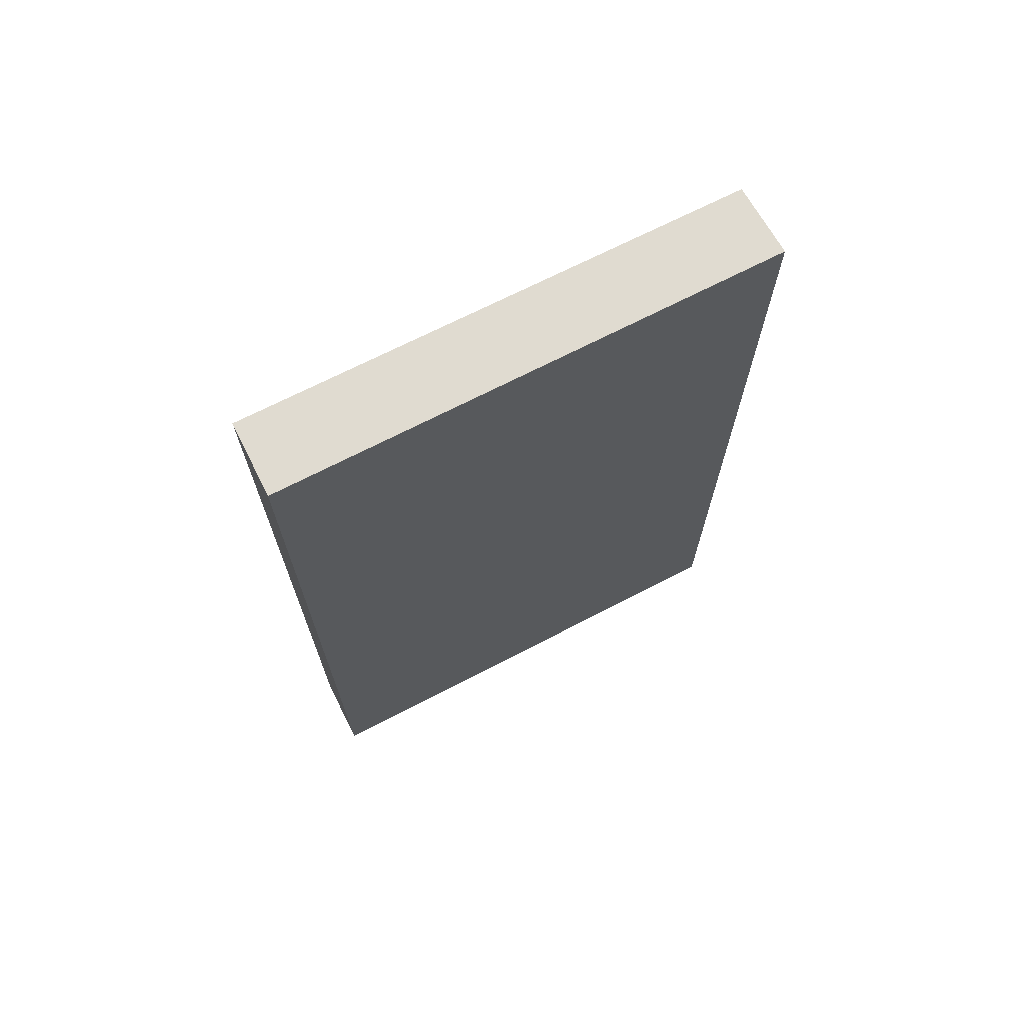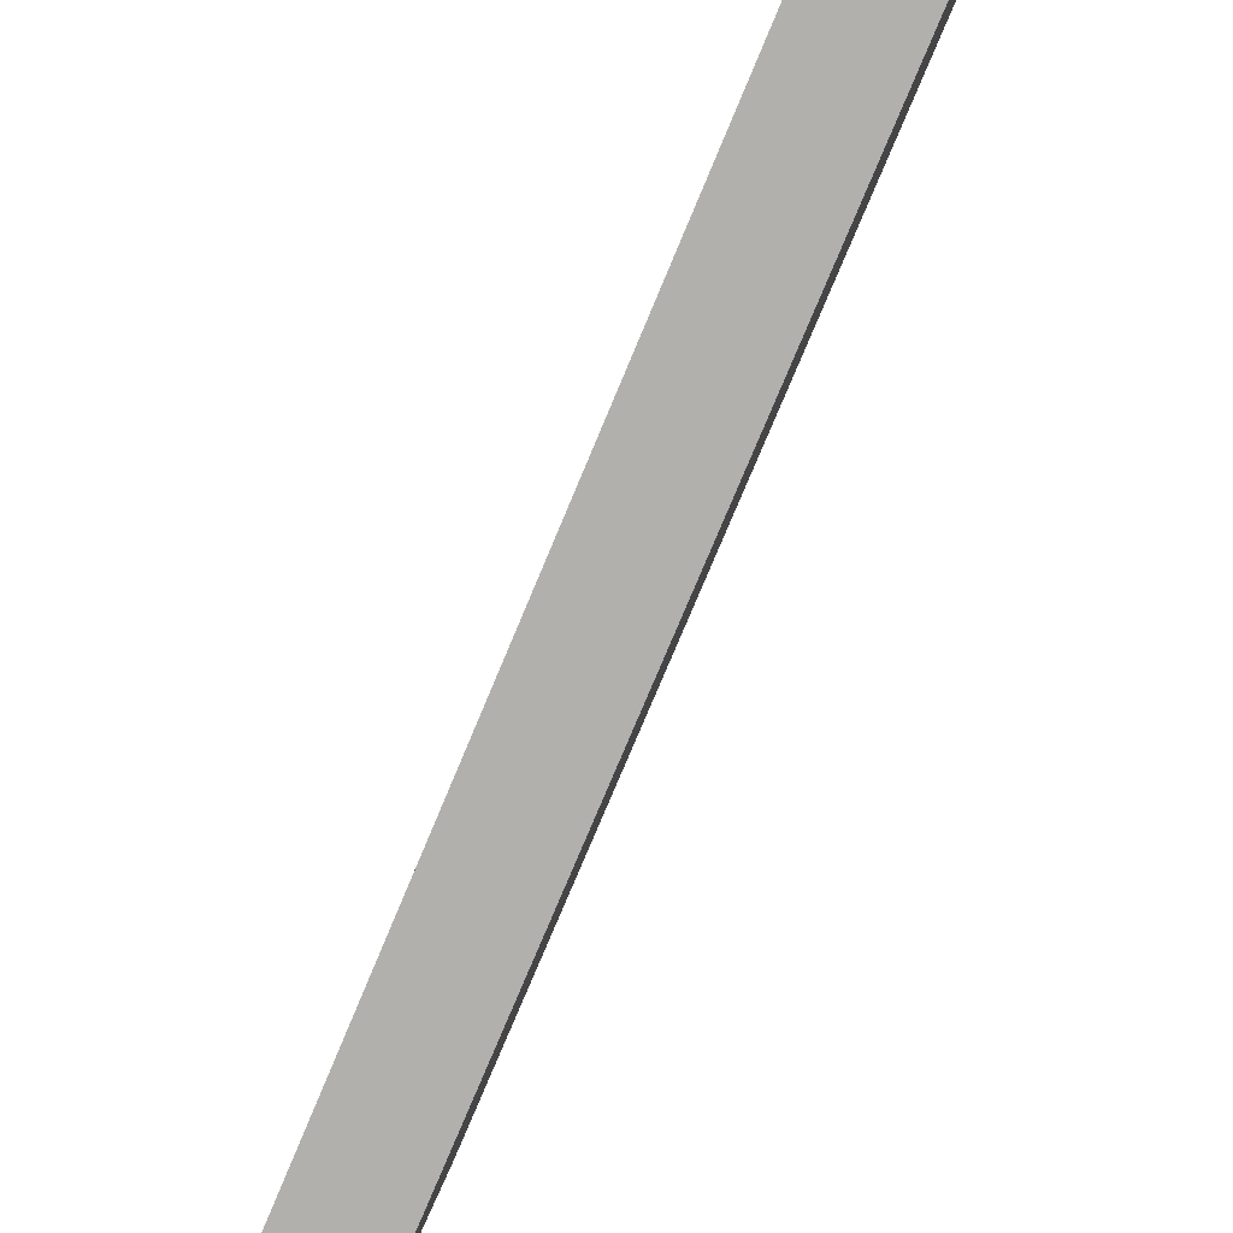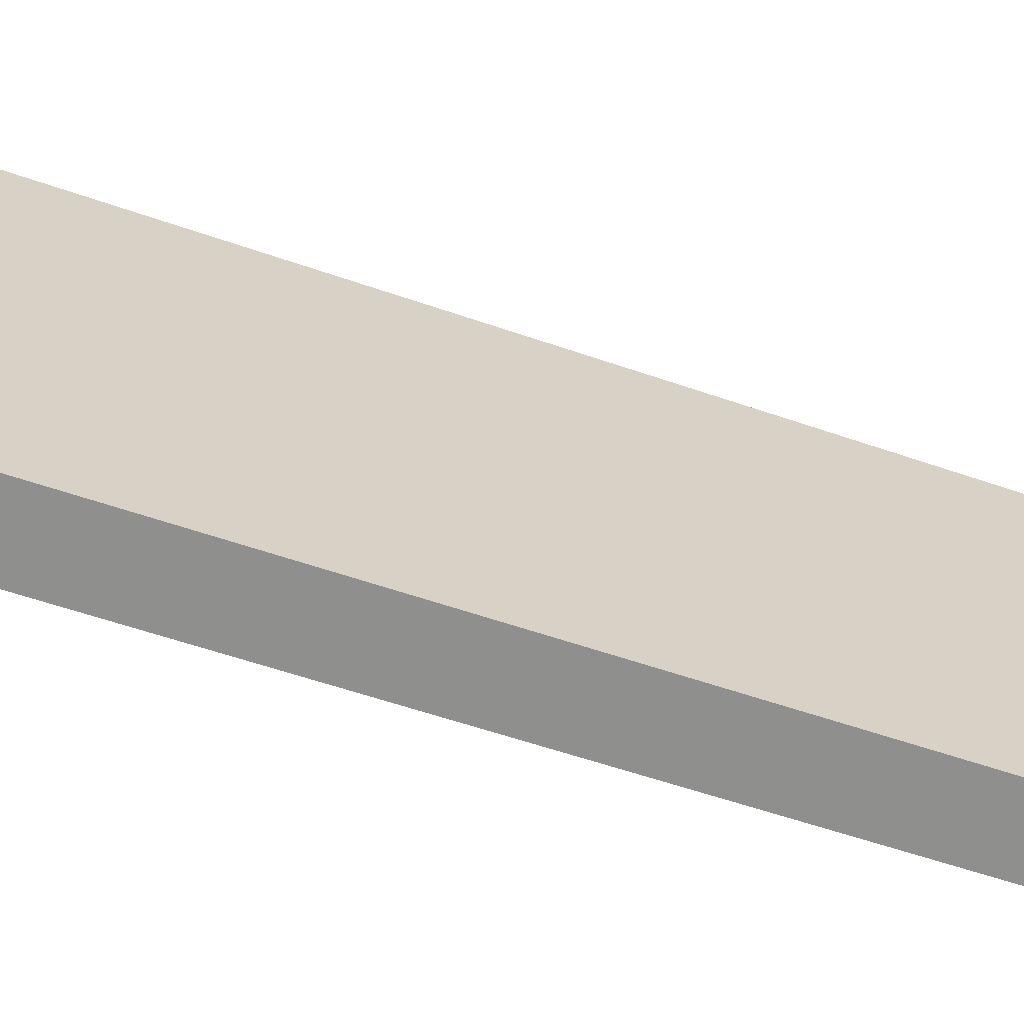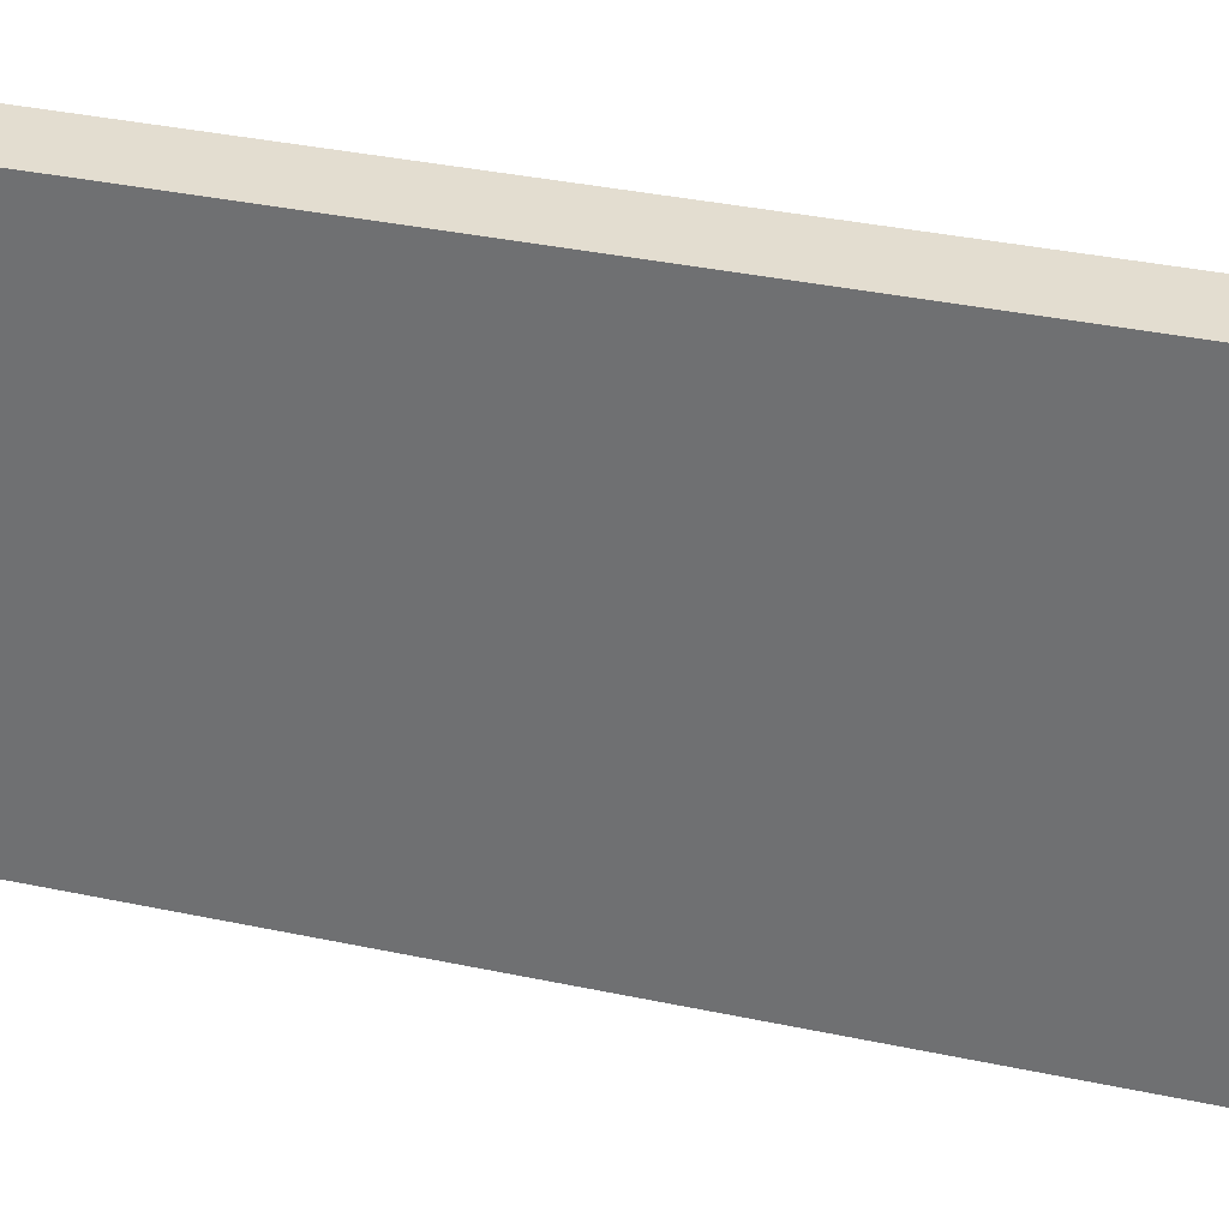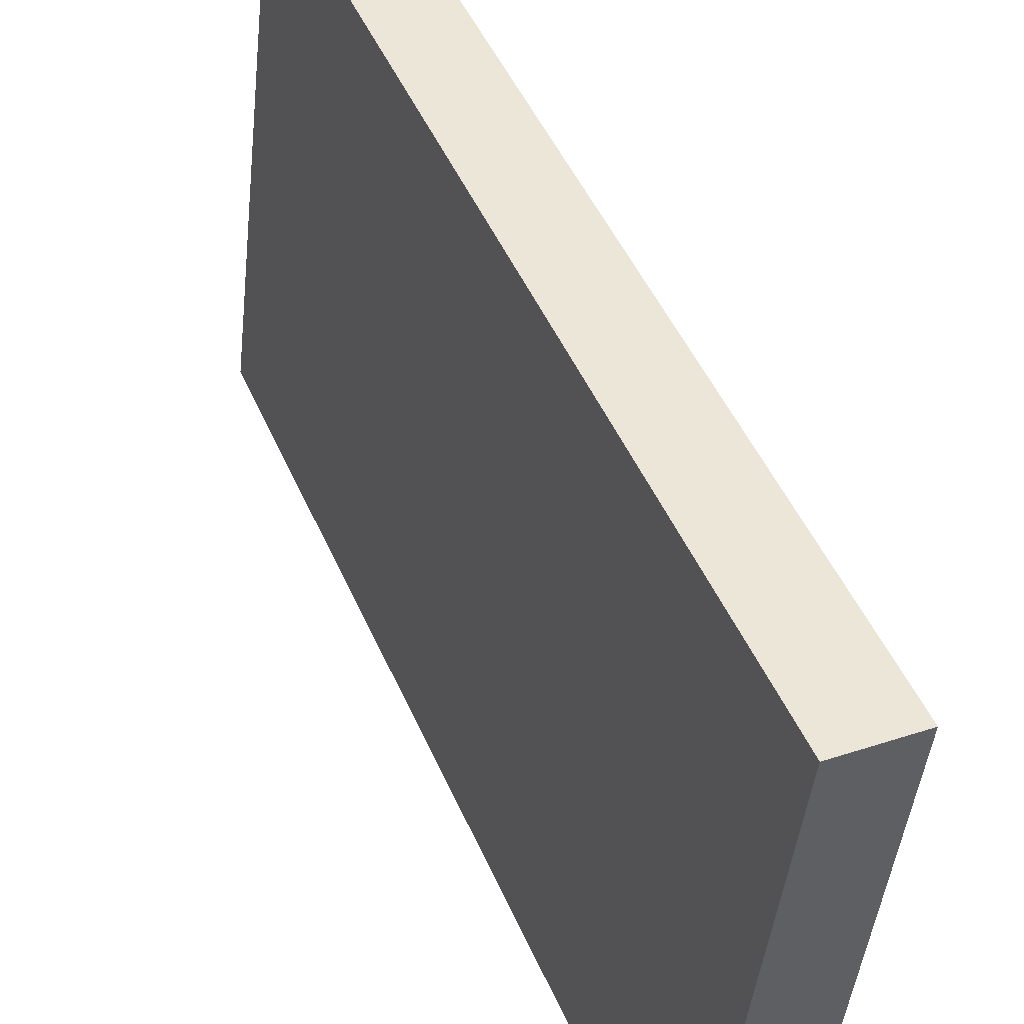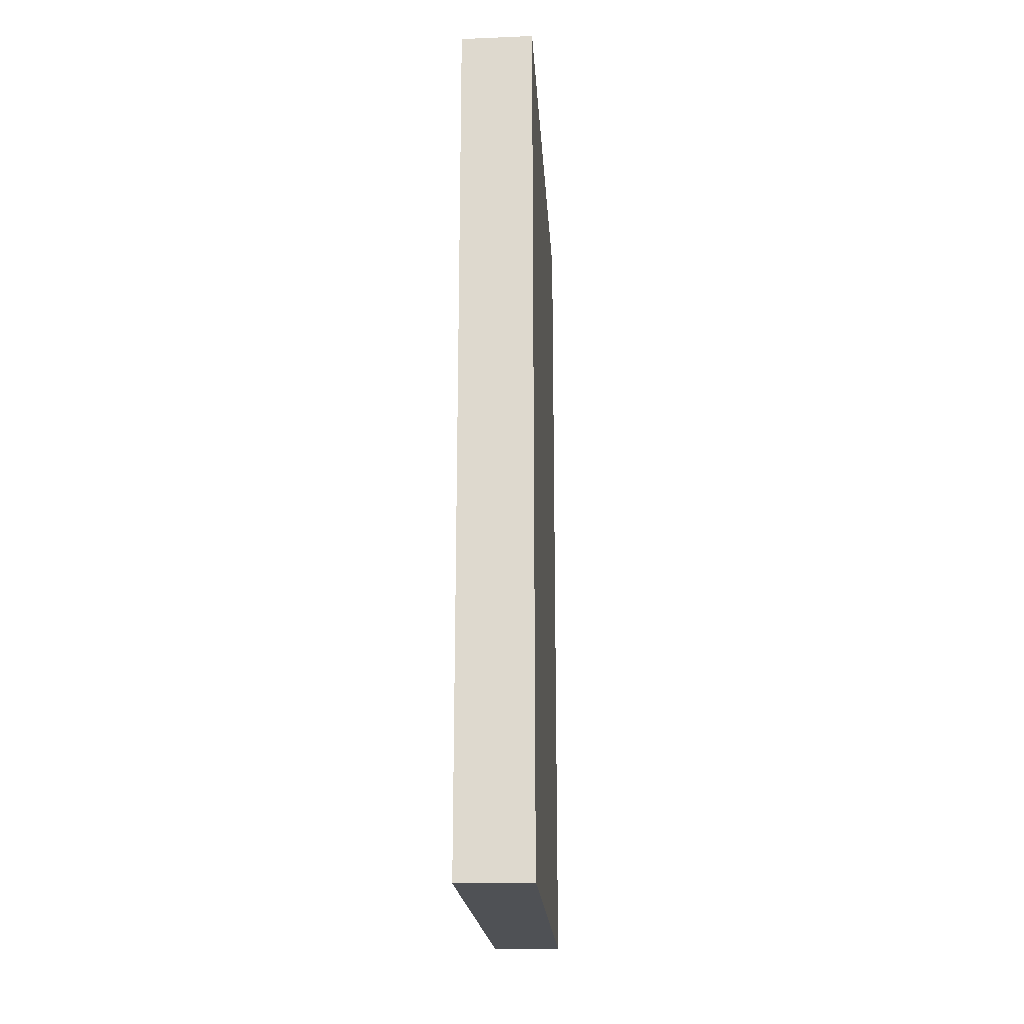
<metadata>
{"format":"obj","ext":"obj","renderer":"f3d","projection":"perspective","resolution":1024,"background":"white","views":[{"elev":69.8,"azim":-123.8,"up":"+Y"},{"elev":-77.5,"azim":157.3,"up":"+Z"},{"elev":-58.4,"azim":70.3,"up":"+Z"},{"elev":39.3,"azim":104.5,"up":"+Z"},{"elev":47.8,"azim":157.2,"up":"+Z"},{"elev":-20.1,"azim":177.2,"up":"+Y"}]}
</metadata>
<code>
v  0 15.35 9.396e-16
v  2.261 15.35 -8.549
v  0.979 15.35 -8.707
v  1.728 15.35 -3.973
v  1.255 15.35 0.094
v  2.261 5.235e-16 -8.549
v  0.979 5.331e-16 -8.707
v  0 0 0
v  1.255 -5.756e-18 0.094
v  1.728 2.433e-16 -3.973
g defaultobject
f 1 2 3
f 2 1 4
f 4 1 5
f 6 3 2
f 3 6 7
f 7 1 3
f 1 7 8
f 8 5 1
f 5 8 9
f 4 6 2
f 6 4 5
f 6 5 10
f 10 5 9
f 6 8 7
f 8 6 10
f 8 10 9

</code>
